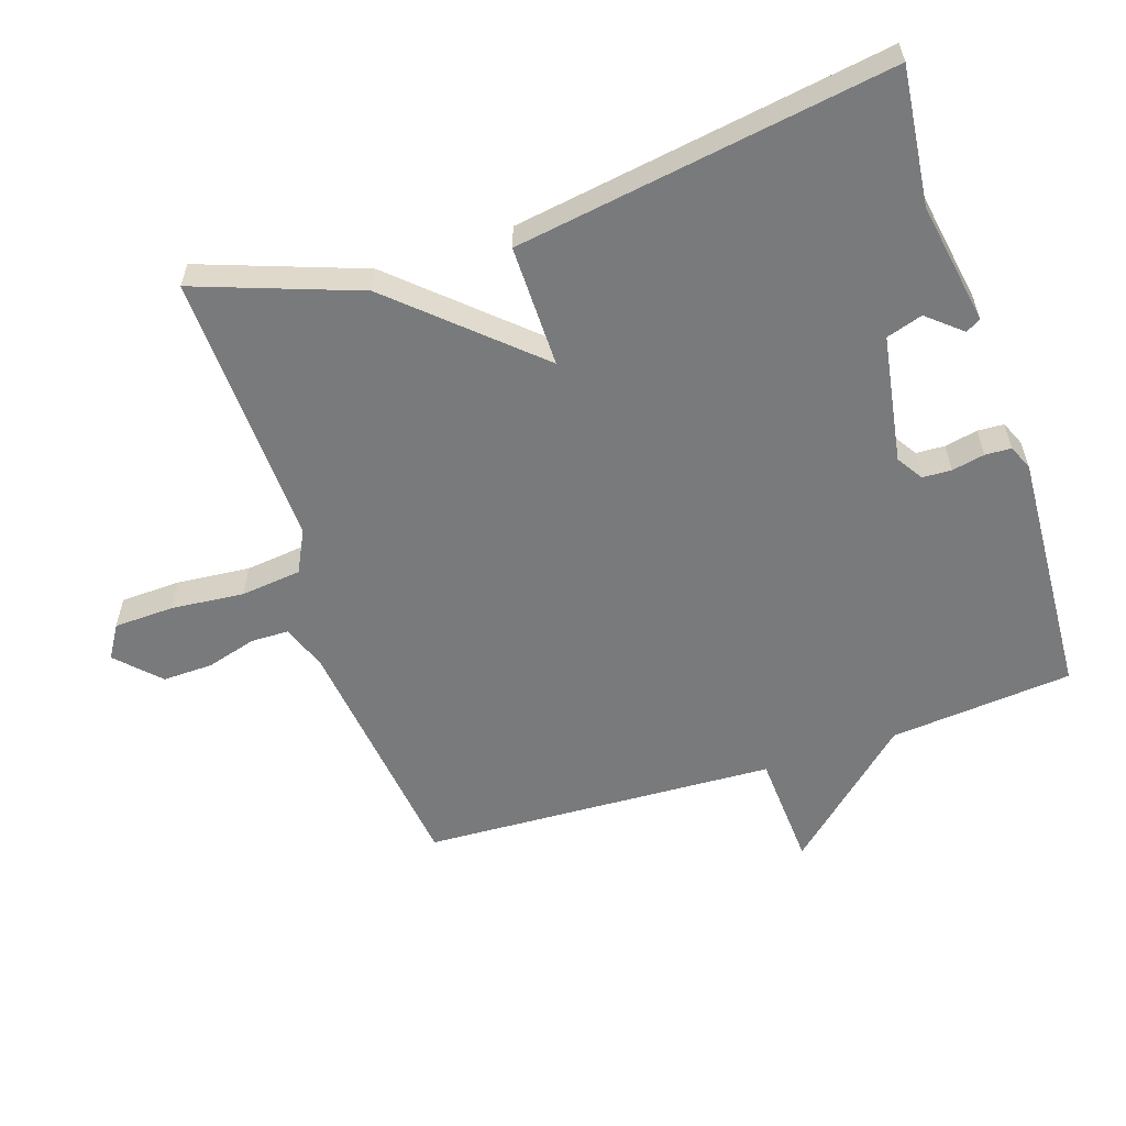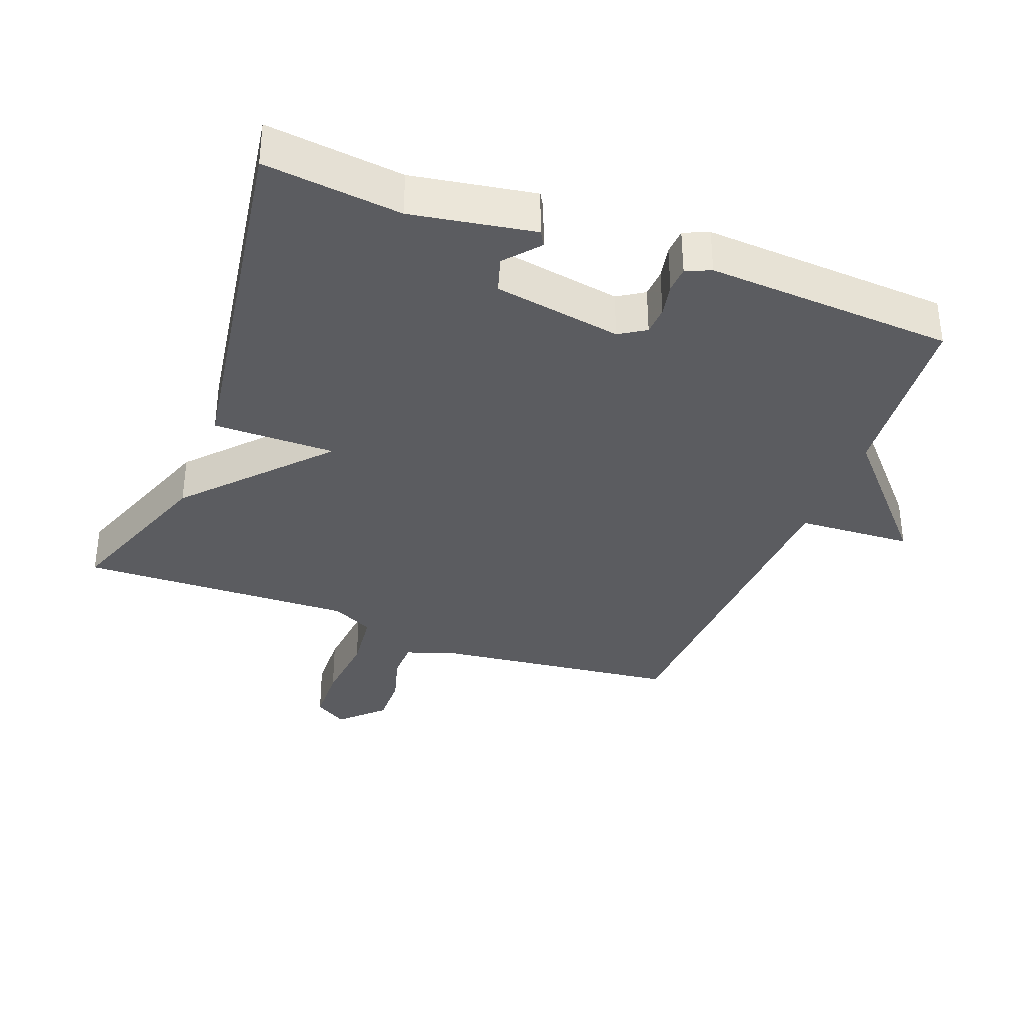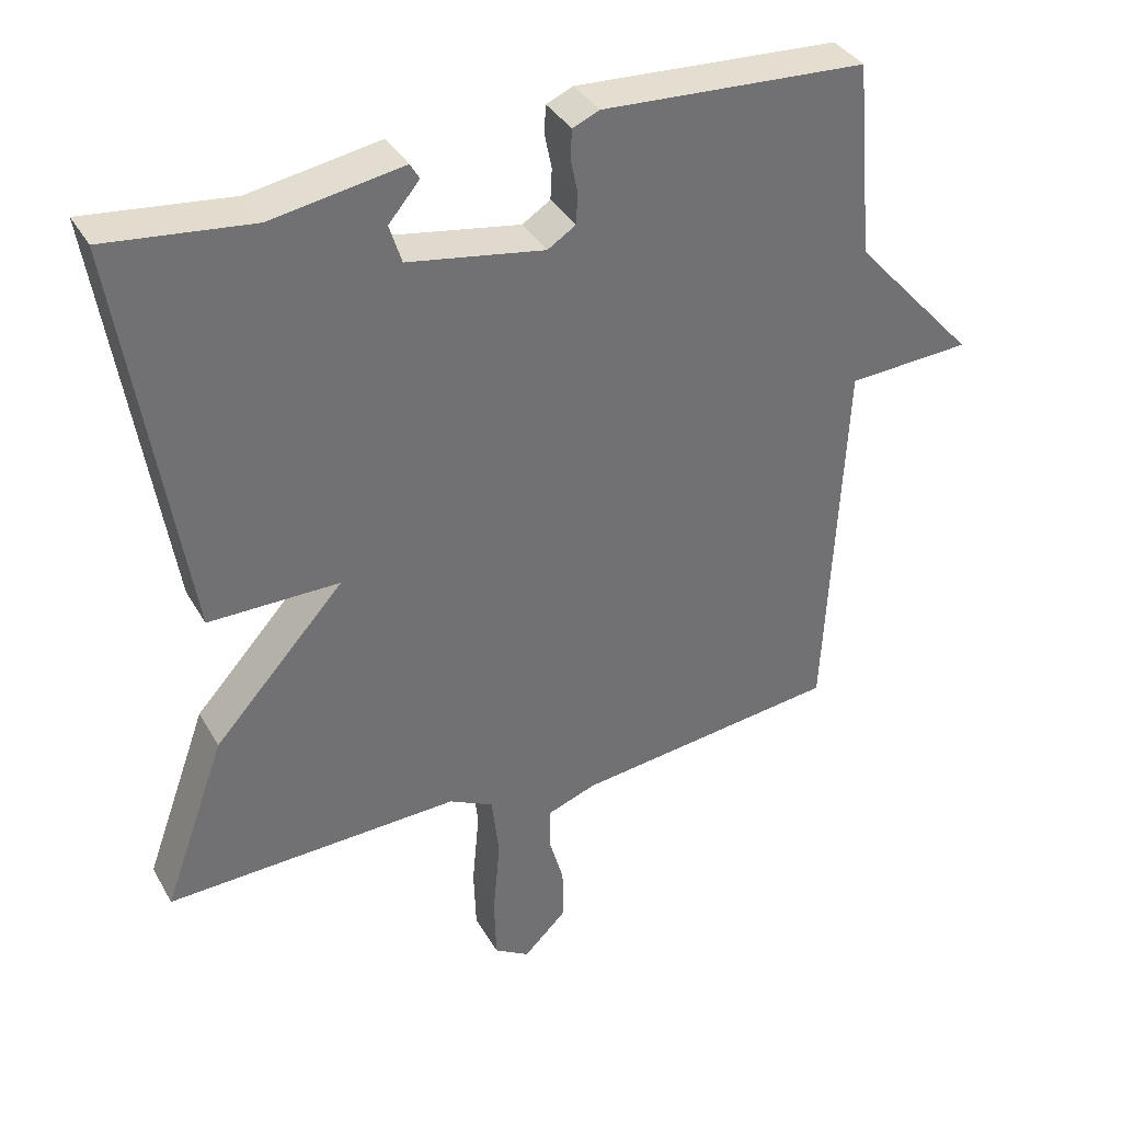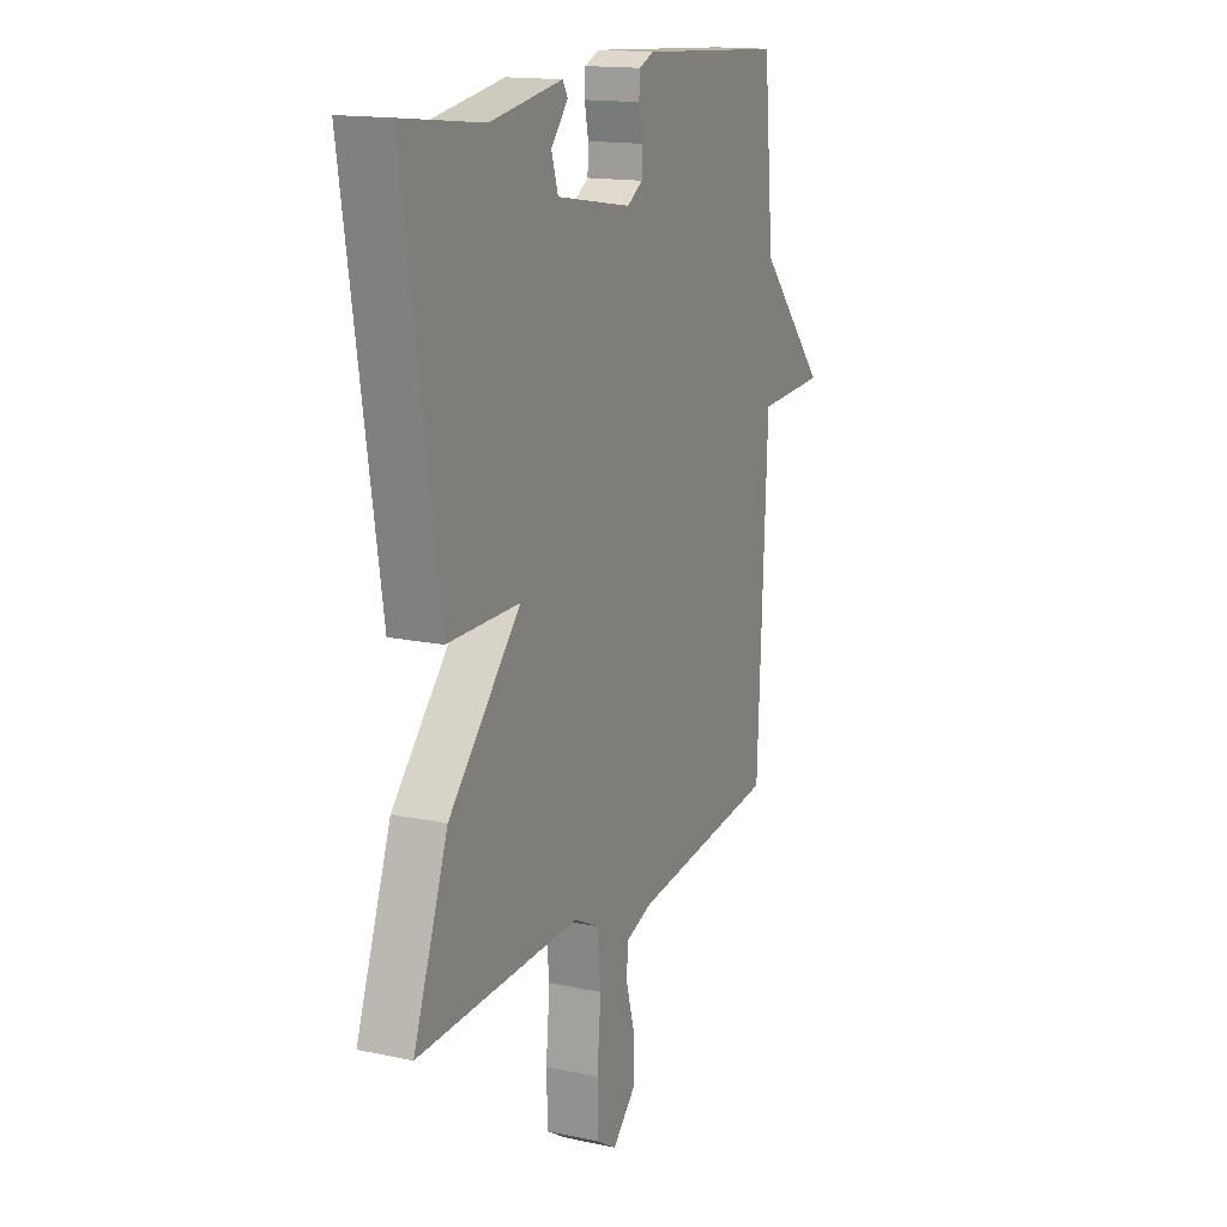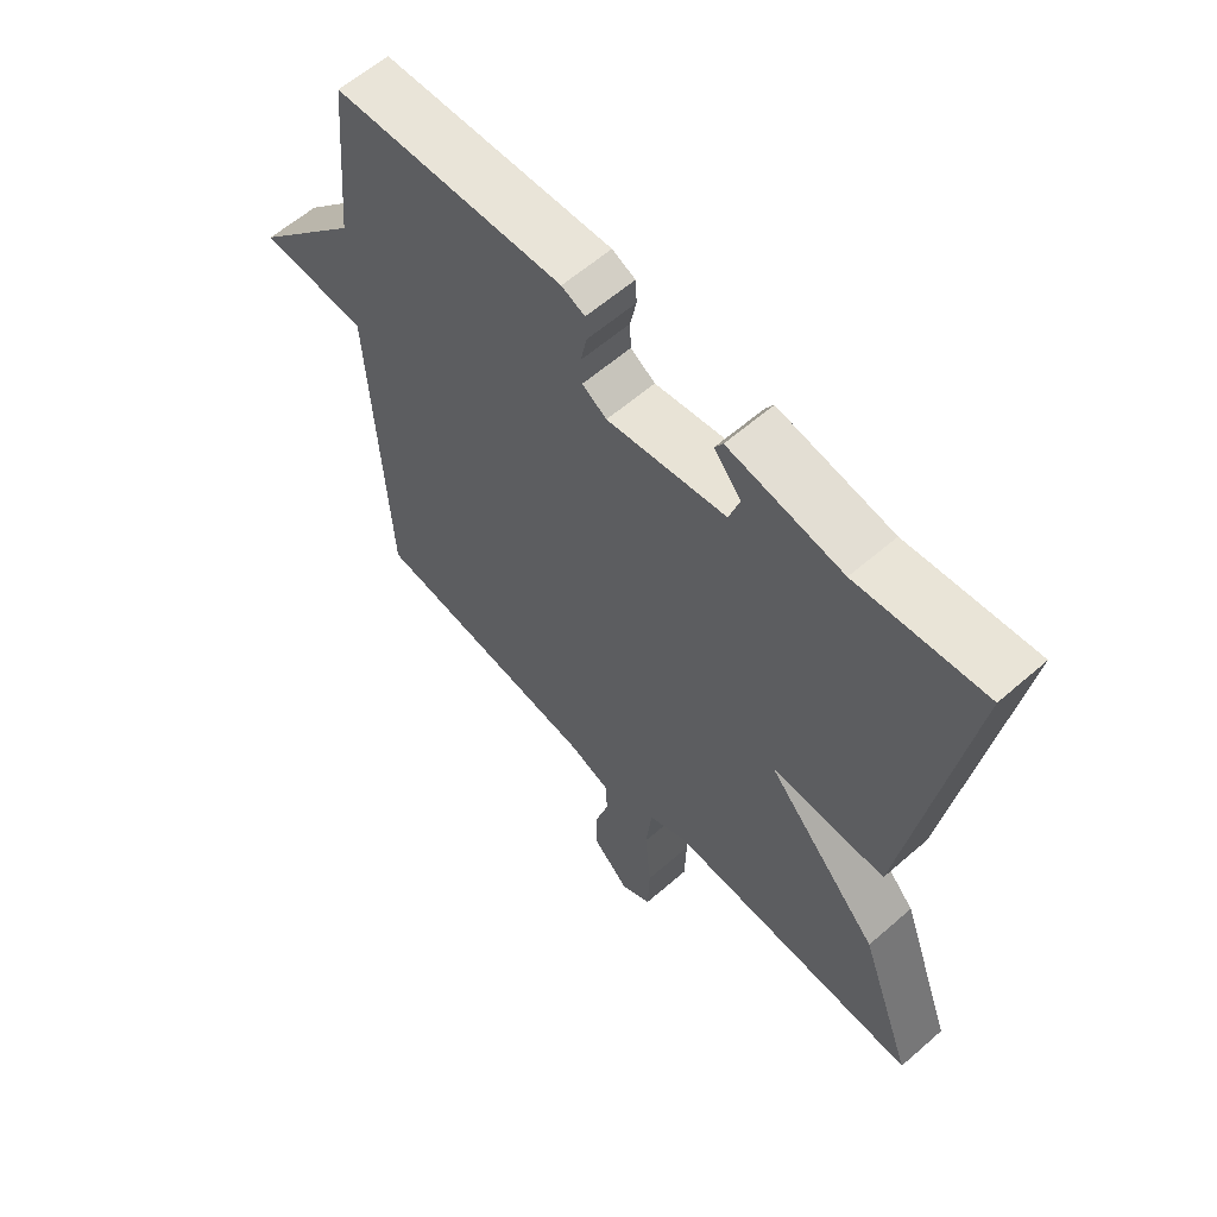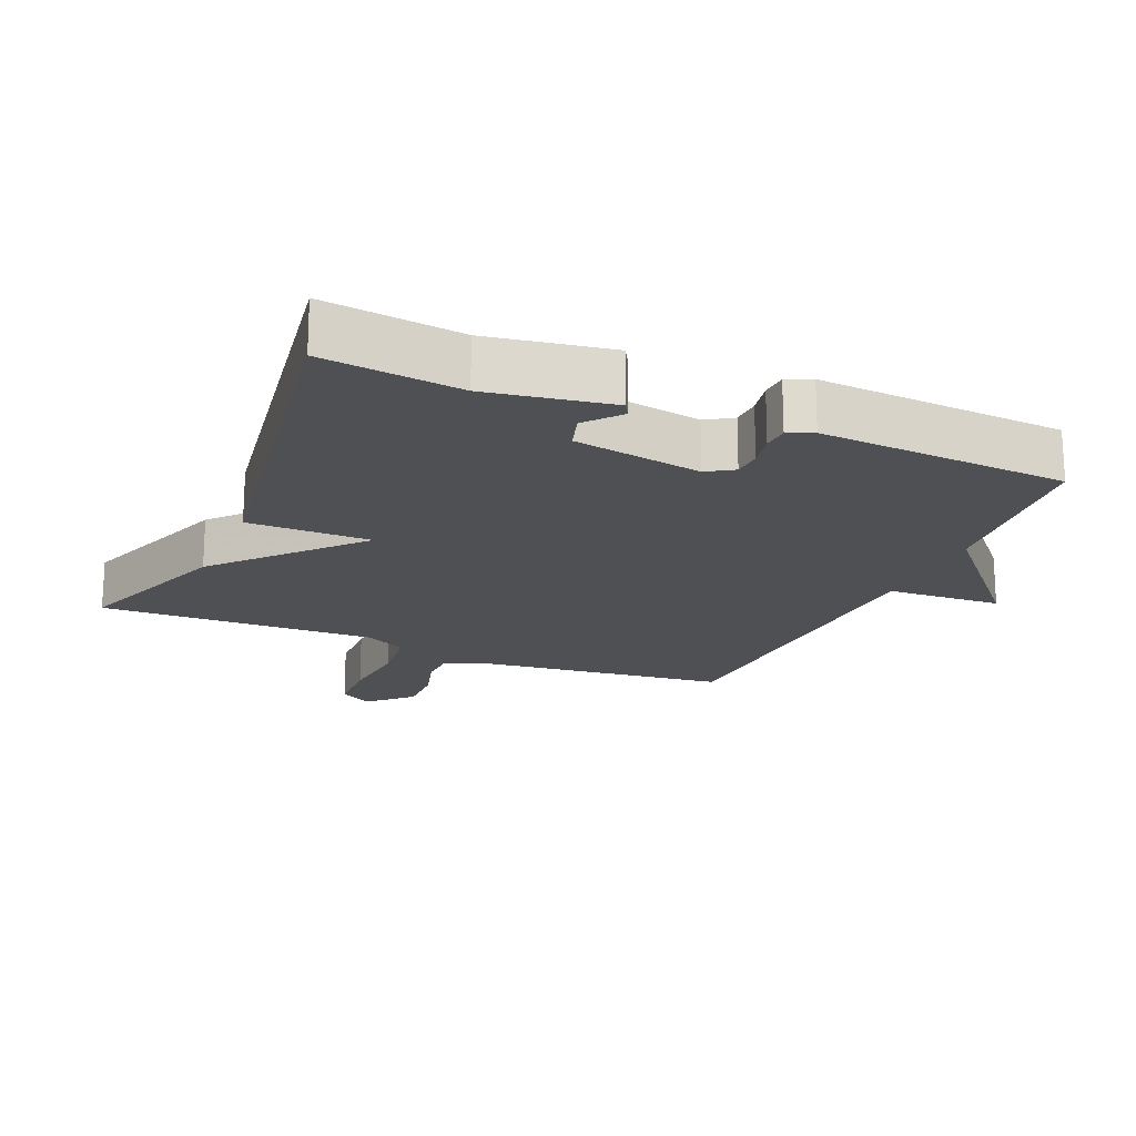
<metadata>
{"format":"obj","ext":"obj","renderer":"f3d","projection":"perspective","resolution":1024,"background":"white","views":[{"elev":-58.0,"azim":-71.7,"up":"+Y"},{"elev":-35.1,"azim":-20.9,"up":"+Y"},{"elev":36.7,"azim":-26.6,"up":"+Z"},{"elev":15.4,"azim":-65.7,"up":"+Z"},{"elev":60.8,"azim":-131.6,"up":"+Z"},{"elev":-18.7,"azim":-23.3,"up":"+Y"}]}
</metadata>
<code>
v -0.5 0.07 -0.5
v -0.413 0.07 -0.259
v -0.231 0.07 -0.058
v -0.413 0.07 -0.059
v -0.5 0.07 0.5
v -0.297 0.07 0.477
v -0.115 0.07 0.508
v -0.102 0.07 0.486
v -0.145 0.07 0.435
v -0.128 0.07 0.381
v 0.062 0.07 0.349
v 0.101 0.07 0.374
v 0.103 0.07 0.417
v 0.093 0.07 0.466
v 0.095 0.07 0.505
v 0.132 0.07 0.521
v 0.5 0.07 0.5
v 0.525 0.07 0.227
v 0.696 0.07 0.037
v 0.525 0.07 0.027
v 0.5 0.07 -0.5
v 0.131 0.07 -0.545
v 0.063 0.07 -0.57
v 0.062 0.07 -0.627
v 0.083 0.07 -0.7
v 0.085 0.07 -0.775
v 0.024 0.07 -0.835
v -0.025 0.07 -0.805
v -0.028 0.07 -0.716
v -0.018 0.07 -0.607
v -0.028 0.07 -0.517
v -0.09 0.07 -0.486
v -0.5 0 -0.5
v -0.413 0 -0.259
v -0.231 0 -0.058
v -0.413 0 -0.059
v -0.5 0 0.5
v -0.297 0 0.477
v -0.115 0 0.508
v -0.102 0 0.486
v -0.145 0 0.435
v -0.128 0 0.381
v 0.062 0 0.349
v 0.101 0 0.374
v 0.103 0 0.417
v 0.093 0 0.466
v 0.095 0 0.505
v 0.132 0 0.521
v 0.5 0 0.5
v 0.525 0 0.227
v 0.696 0 0.037
v 0.525 0 0.027
v 0.5 0 -0.5
v 0.131 0 -0.545
v 0.063 0 -0.57
v 0.062 0 -0.627
v 0.083 0 -0.7
v 0.085 0 -0.775
v 0.024 0 -0.835
v -0.025 0 -0.805
v -0.028 0 -0.716
v -0.018 0 -0.607
v -0.028 0 -0.517
v -0.09 0 -0.486
f 28 29 30
f 27 28 30
f 26 27 30
f 25 26 30
f 24 25 30
f 23 24 30 31
f 22 23 31
f 22 31 32
f 21 22 32
f 20 21 32
f 18 19 20
f 17 18 20
f 16 17 20
f 15 16 20
f 14 15 20
f 13 14 20
f 12 13 20
f 20 32 1
f 12 20 1
f 11 12 1
f 6 7 8 9
f 6 9 10
f 5 6 10
f 4 5 10
f 3 4 10
f 1 2 3
f 11 1 3
f 3 10 11
f 62 61 60
f 62 60 59
f 62 59 58
f 62 58 57
f 62 57 56
f 63 62 56 55
f 63 55 54
f 64 63 54
f 64 54 53
f 64 53 52
f 52 51 50
f 52 50 49
f 52 49 48
f 52 48 47
f 52 47 46
f 52 46 45
f 52 45 44
f 33 64 52
f 33 52 44
f 33 44 43
f 41 40 39 38
f 42 41 38
f 42 38 37
f 42 37 36
f 42 36 35
f 35 34 33
f 35 33 43
f 43 42 35
f 1 33 34 2
f 2 34 35 3
f 3 35 36 4
f 4 36 37 5
f 5 37 38 6
f 6 38 39 7
f 7 39 40 8
f 8 40 41 9
f 9 41 42 10
f 10 42 43 11
f 11 43 44 12
f 12 44 45 13
f 13 45 46 14
f 14 46 47 15
f 15 47 48 16
f 16 48 49 17
f 17 49 50 18
f 18 50 51 19
f 19 51 52 20
f 20 52 53 21
f 21 53 54 22
f 22 54 55 23
f 23 55 56 24
f 24 56 57 25
f 25 57 58 26
f 26 58 59 27
f 27 59 60 28
f 28 60 61 29
f 29 61 62 30
f 30 62 63 31
f 31 63 64 32
f 32 64 33 1

</code>
